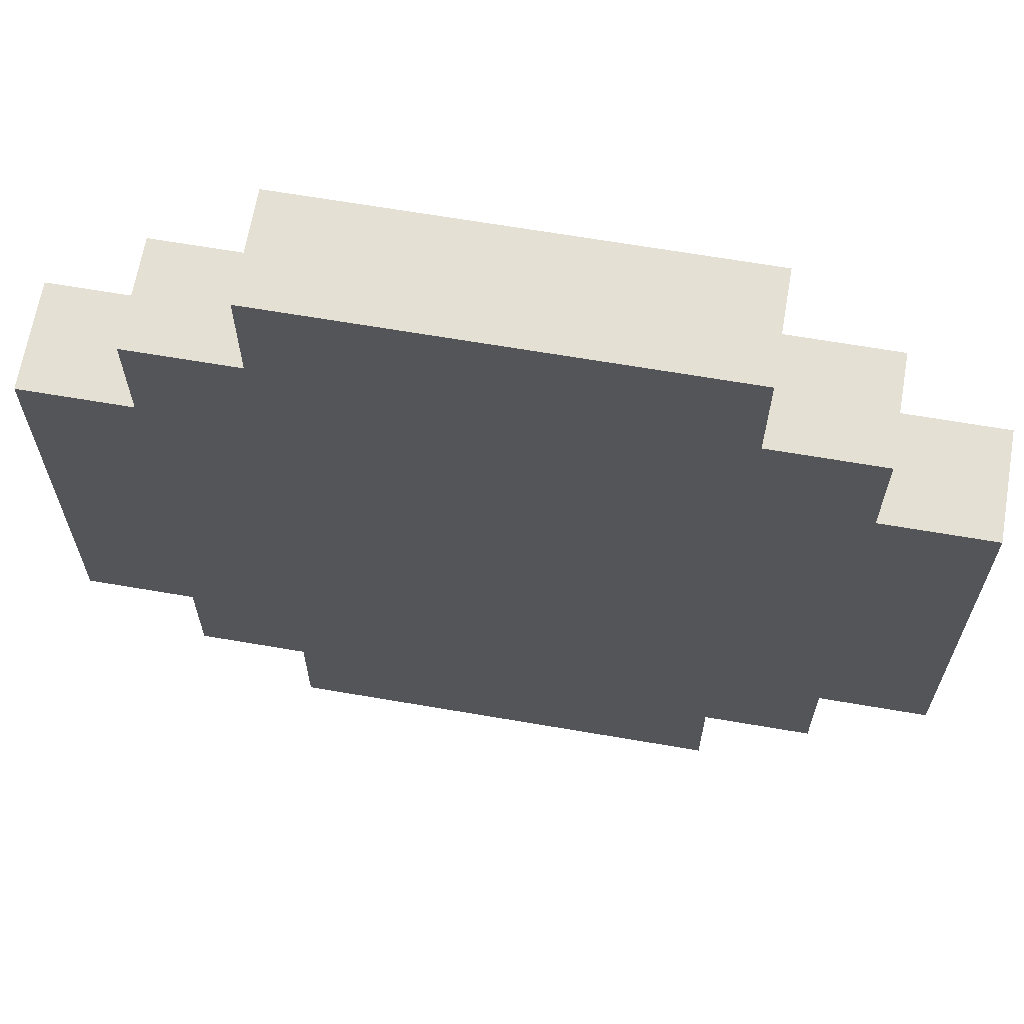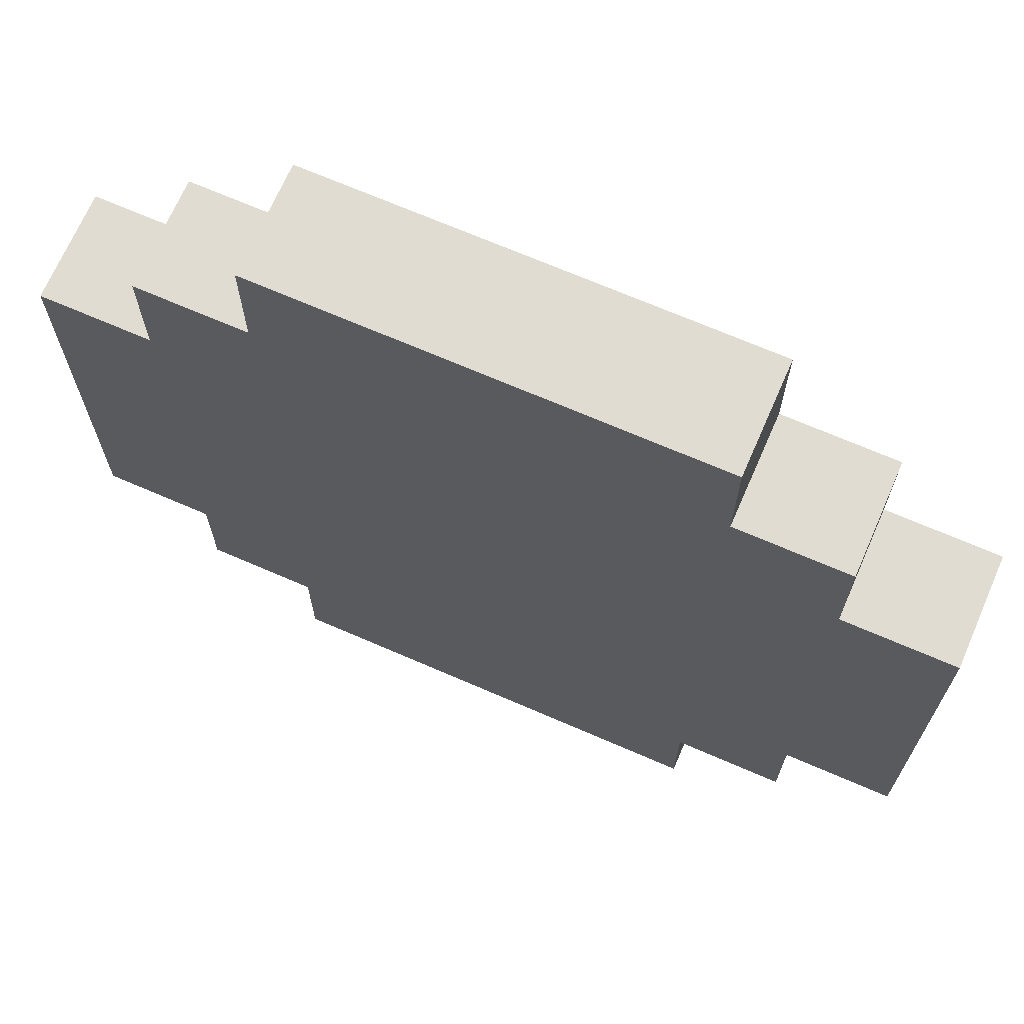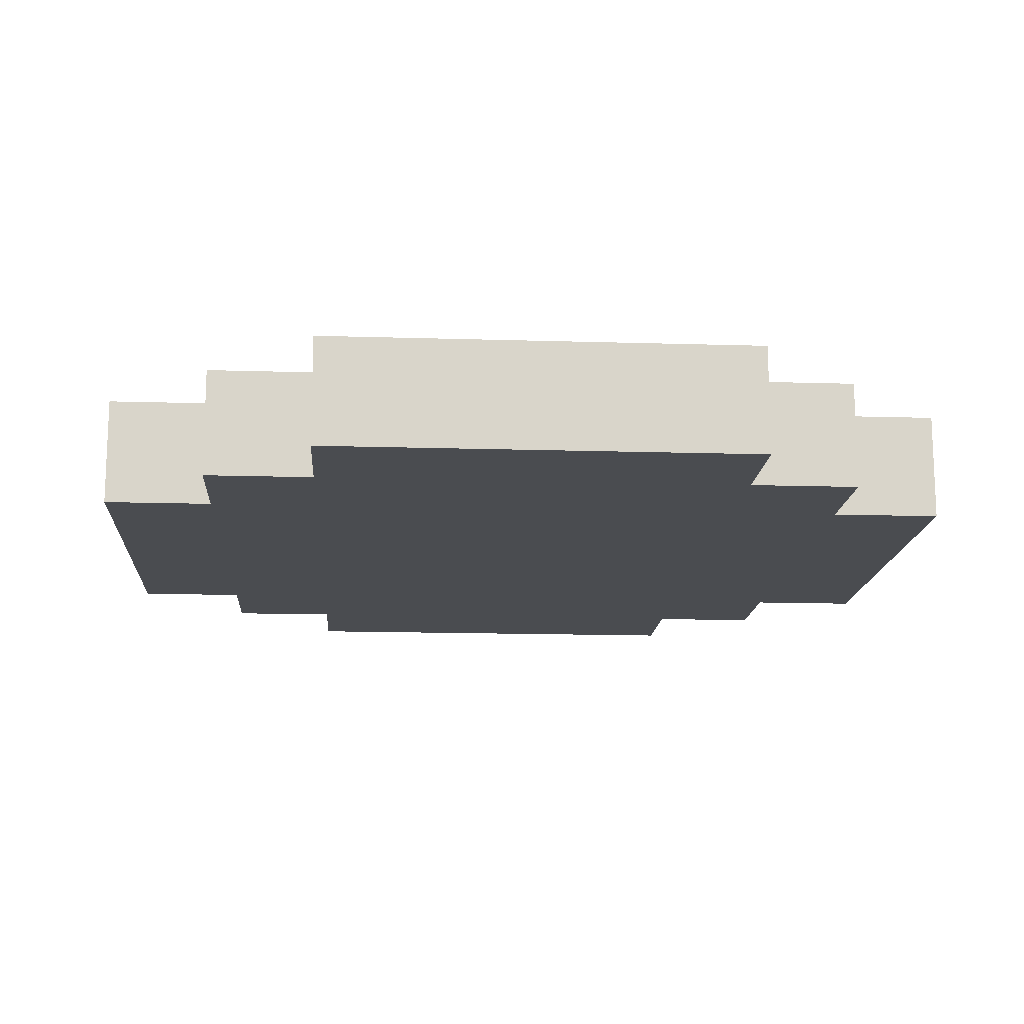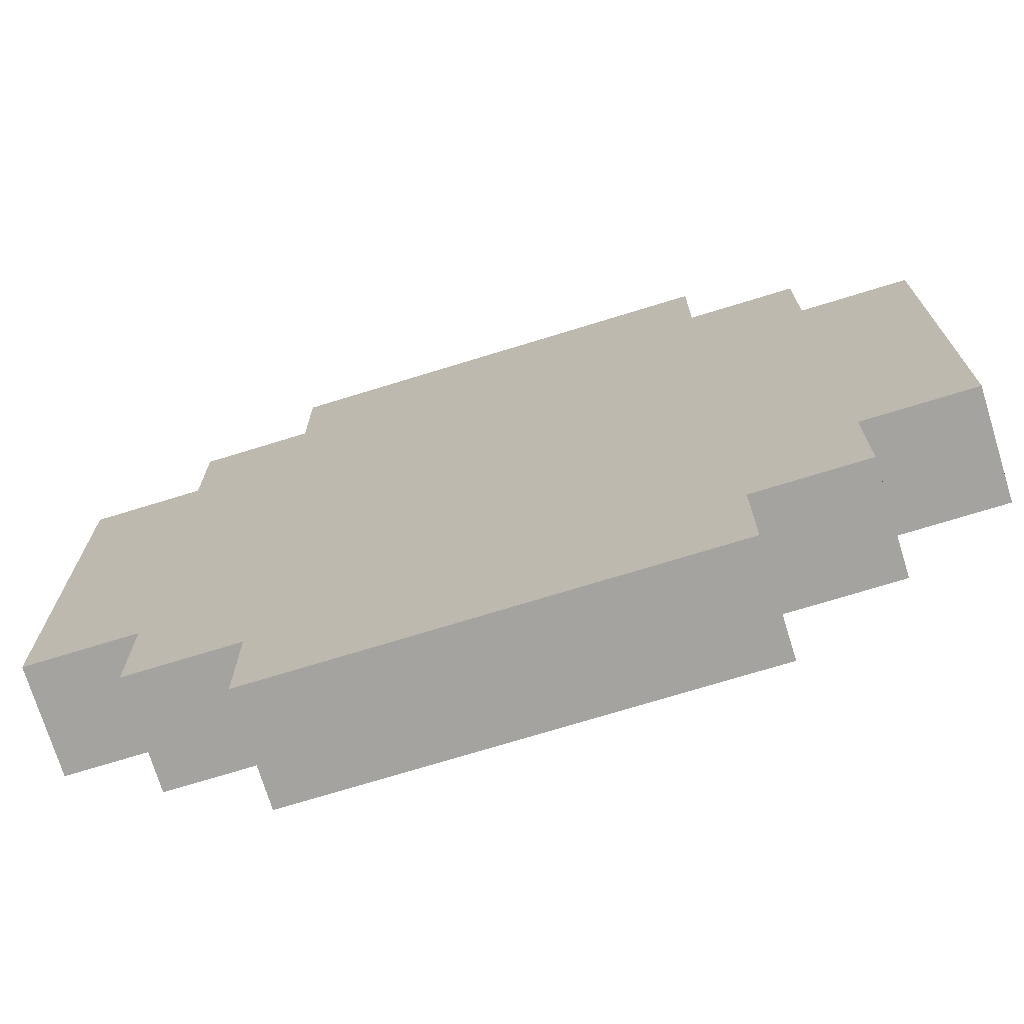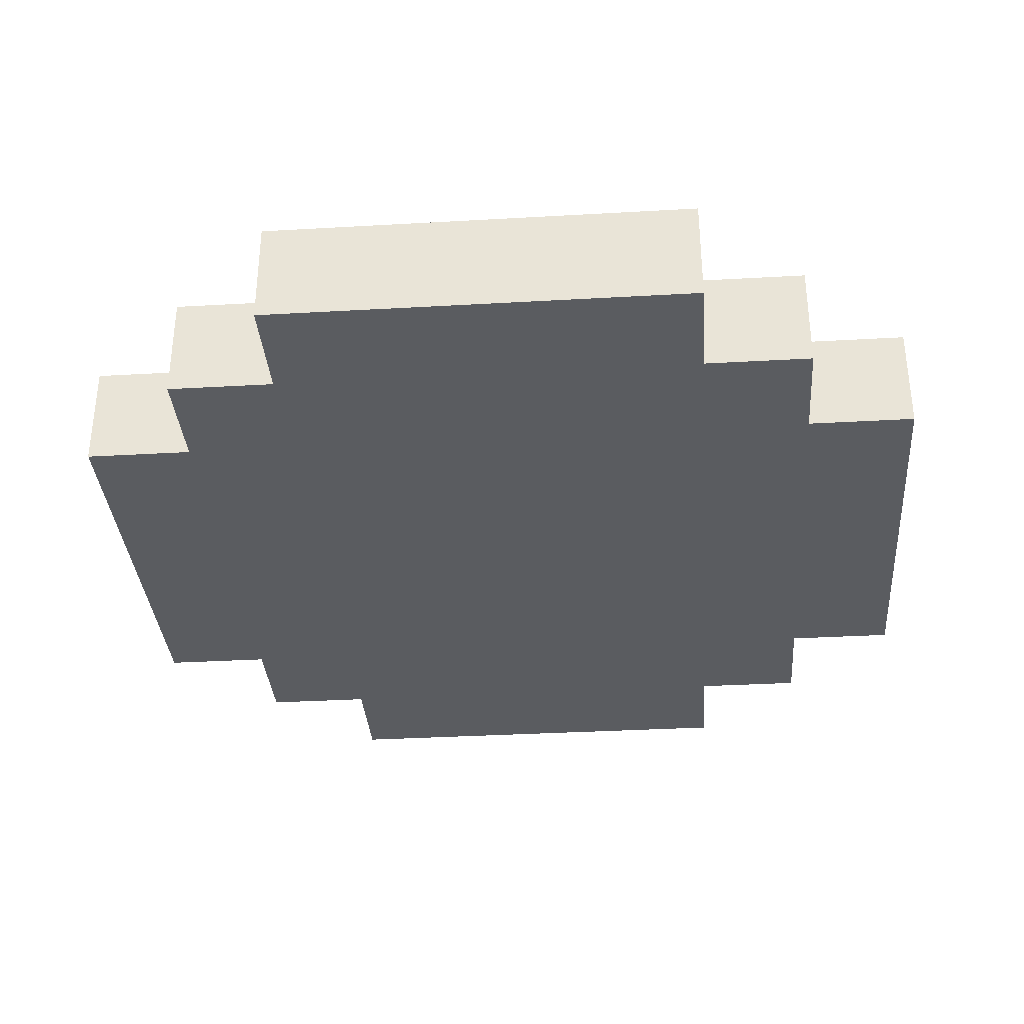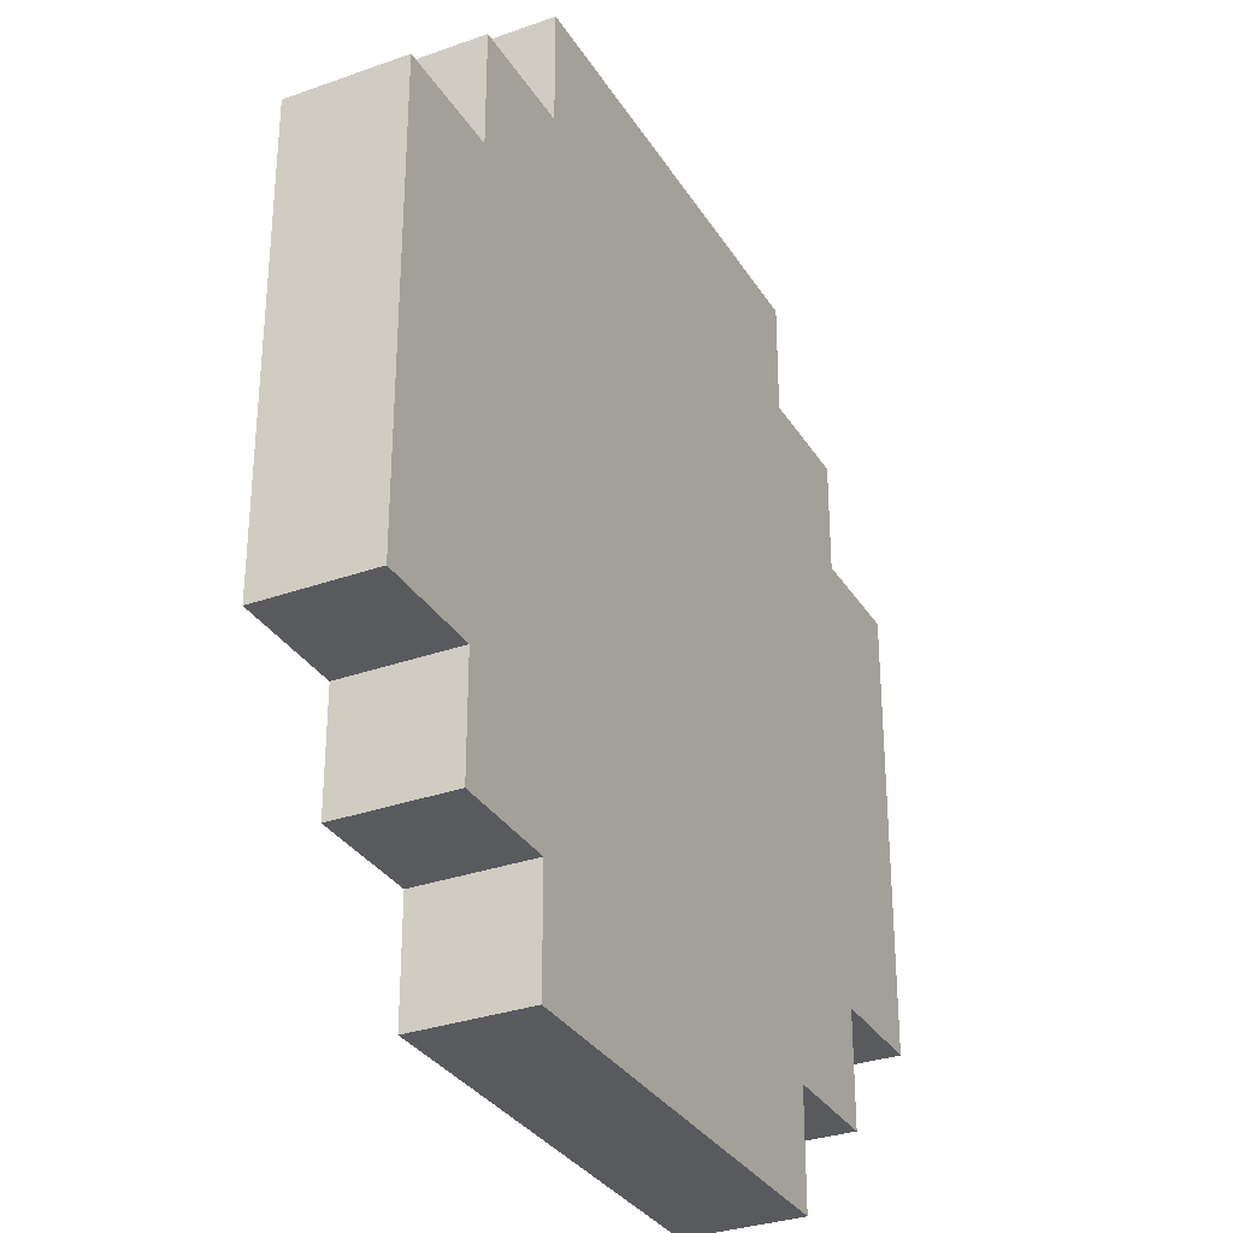
<metadata>
{"format":"obj","ext":"obj","renderer":"f3d","projection":"perspective","resolution":1024,"background":"white","views":[{"elev":65.6,"azim":-170.2,"up":"+Z"},{"elev":69.2,"azim":-156.5,"up":"+Z"},{"elev":-14.8,"azim":-93.8,"up":"+Y"},{"elev":-72.8,"azim":17.1,"up":"+Z"},{"elev":-34.4,"azim":4.4,"up":"+Y"},{"elev":-31.8,"azim":-63.3,"up":"+Z"}]}
</metadata>
<code>
g coin_round_grey
v -4 0 2
v -4 0 -2
v -4 1 2
v -4 1 -2
v -3 0 3
v -3 0 2
v -3 0 -2
v -3 0 -3
v -3 1 3
v -3 1 2
v -3 1 -2
v -3 1 -3
v -2 0 4
v -2 0 3
v -2 0 -3
v -2 0 -4
v -2 1 4
v -2 1 3
v -2 1 -3
v -2 1 -4
v 2 0 4
v 2 0 3
v 2 0 -3
v 2 0 -4
v 2 1 4
v 2 1 3
v 2 1 -3
v 2 1 -4
v 3 0 3
v 3 0 2
v 3 0 -2
v 3 0 -3
v 3 1 3
v 3 1 2
v 3 1 -2
v 3 1 -3
v 4 0 2
v 4 0 -2
v 4 1 2
v 4 1 -2
v -2 0 4
v -2 1 4
v 2 0 4
v 2 1 4
v -3 0 3
v -3 1 3
v -2 0 3
v -2 1 3
v 2 0 3
v 2 1 3
v 3 0 3
v 3 1 3
v -4 0 2
v -4 1 2
v -3 0 2
v -3 1 2
v 3 0 2
v 3 1 2
v 4 0 2
v 4 1 2
v -4 0 -2
v -4 1 -2
v -3 0 -2
v -3 1 -2
v 3 0 -2
v 3 1 -2
v 4 0 -2
v 4 1 -2
v -3 0 -3
v -3 1 -3
v -2 0 -3
v -2 1 -3
v 2 0 -3
v 2 1 -3
v 3 0 -3
v 3 1 -3
v -2 0 -4
v -2 1 -4
v 2 0 -4
v 2 1 -4
v -2 0 4
v 2 0 4
v -3 0 3
v -2 0 3
v -1 0 3
v 1 0 3
v 2 0 3
v 3 0 3
v -4 0 2
v -3 0 2
v -2 0 2
v -1 0 2
v 1 0 2
v 2 0 2
v 3 0 2
v 4 0 2
v -3 0 1
v -2 0 1
v 2 0 1
v 3 0 1
v -3 0 -1
v -2 0 -1
v 2 0 -1
v 3 0 -1
v -4 0 -2
v -3 0 -2
v -2 0 -2
v -1 0 -2
v 1 0 -2
v 2 0 -2
v 3 0 -2
v 4 0 -2
v -3 0 -3
v -2 0 -3
v -1 0 -3
v 1 0 -3
v 2 0 -3
v 3 0 -3
v -2 0 -4
v 2 0 -4
v -2 1 4
v 2 1 4
v -3 1 3
v -2 1 3
v -1 1 3
v 1 1 3
v 2 1 3
v 3 1 3
v -4 1 2
v -3 1 2
v -2 1 2
v -1 1 2
v 1 1 2
v 2 1 2
v 3 1 2
v 4 1 2
v -3 1 1
v -2 1 1
v 2 1 1
v 3 1 1
v -3 1 -1
v -2 1 -1
v 2 1 -1
v 3 1 -1
v -4 1 -2
v -3 1 -2
v -2 1 -2
v -1 1 -2
v 1 1 -2
v 2 1 -2
v 3 1 -2
v 4 1 -2
v -3 1 -3
v -2 1 -3
v -1 1 -3
v 1 1 -3
v 2 1 -3
v 3 1 -3
v -2 1 -4
v 2 1 -4
f 3 2 1
f 4 2 3
f 9 6 5
f 10 6 9
f 11 8 7
f 12 8 11
f 17 14 13
f 18 14 17
f 19 16 15
f 20 16 19
f 21 22 25
f 25 22 26
f 23 24 27
f 27 24 28
f 29 30 33
f 33 30 34
f 31 32 35
f 35 32 36
f 37 38 39
f 39 38 40
f 43 42 41
f 44 42 43
f 47 46 45
f 48 46 47
f 51 50 49
f 52 50 51
f 55 54 53
f 56 54 55
f 59 58 57
f 60 58 59
f 61 62 63
f 63 62 64
f 65 66 67
f 67 66 68
f 69 70 71
f 71 70 72
f 73 74 75
f 75 74 76
f 77 78 79
f 79 78 80
f 84 82 81
f 85 82 84
f 86 82 85
f 87 82 86
f 90 84 83
f 90 85 84
f 91 85 90
f 92 86 85
f 92 85 91
f 93 88 87
f 93 86 92
f 93 87 86
f 94 88 93
f 95 88 94
f 97 90 89
f 97 91 90
f 98 92 91
f 98 91 97
f 98 93 92
f 98 94 93
f 99 96 95
f 99 94 98
f 99 95 94
f 100 96 99
f 101 97 89
f 101 98 97
f 101 100 99
f 101 99 98
f 102 100 101
f 103 100 102
f 104 96 100
f 104 100 103
f 105 101 89
f 105 102 101
f 106 102 105
f 107 103 102
f 107 102 106
f 108 103 107
f 109 103 108
f 110 104 103
f 110 103 109
f 111 96 104
f 111 104 110
f 112 96 111
f 113 107 106
f 113 108 107
f 114 108 113
f 115 109 108
f 115 108 114
f 116 110 109
f 116 109 115
f 116 111 110
f 117 111 116
f 118 111 117
f 119 115 114
f 119 117 116
f 119 116 115
f 120 117 119
f 121 122 124
f 124 122 125
f 125 122 126
f 126 122 127
f 123 124 130
f 124 125 130
f 130 125 131
f 125 126 132
f 131 125 132
f 127 128 133
f 132 126 133
f 126 127 133
f 133 128 134
f 134 128 135
f 129 130 137
f 130 131 137
f 131 132 138
f 137 131 138
f 132 133 138
f 133 134 138
f 135 136 139
f 138 134 139
f 134 135 139
f 139 136 140
f 129 137 141
f 137 138 141
f 139 140 141
f 138 139 141
f 141 140 142
f 142 140 143
f 140 136 144
f 143 140 144
f 129 141 145
f 141 142 145
f 145 142 146
f 142 143 147
f 146 142 147
f 147 143 148
f 148 143 149
f 143 144 150
f 149 143 150
f 144 136 151
f 150 144 151
f 151 136 152
f 146 147 153
f 147 148 153
f 153 148 154
f 148 149 155
f 154 148 155
f 149 150 156
f 155 149 156
f 150 151 156
f 156 151 157
f 157 151 158
f 154 155 159
f 156 157 159
f 155 156 159
f 159 157 160

</code>
